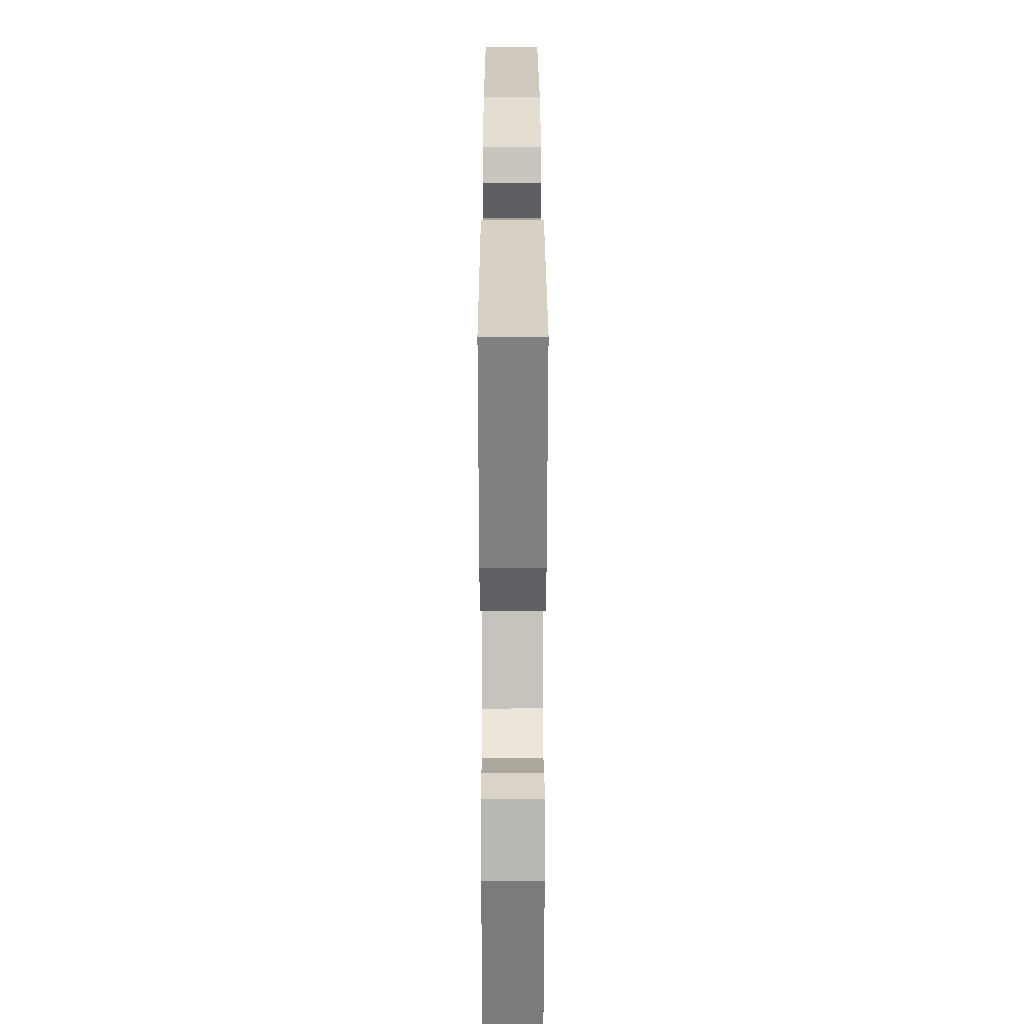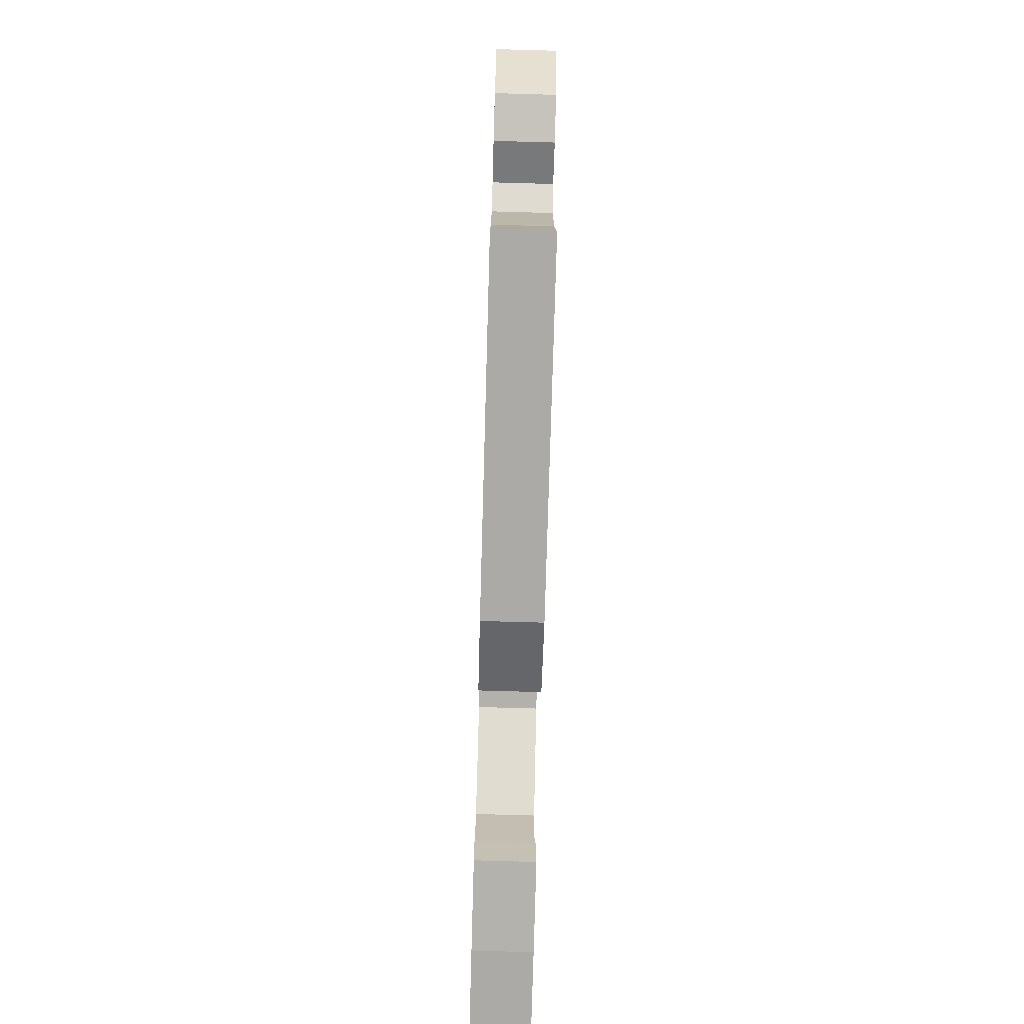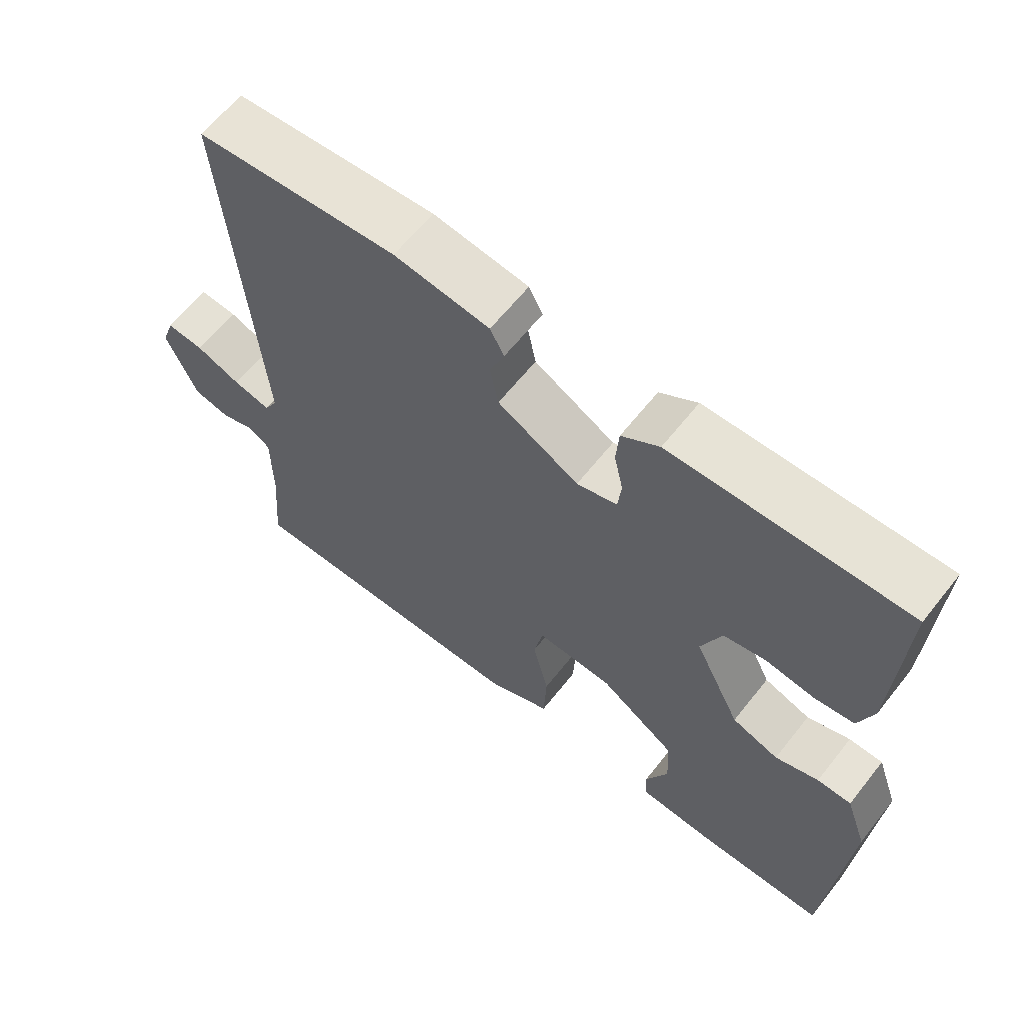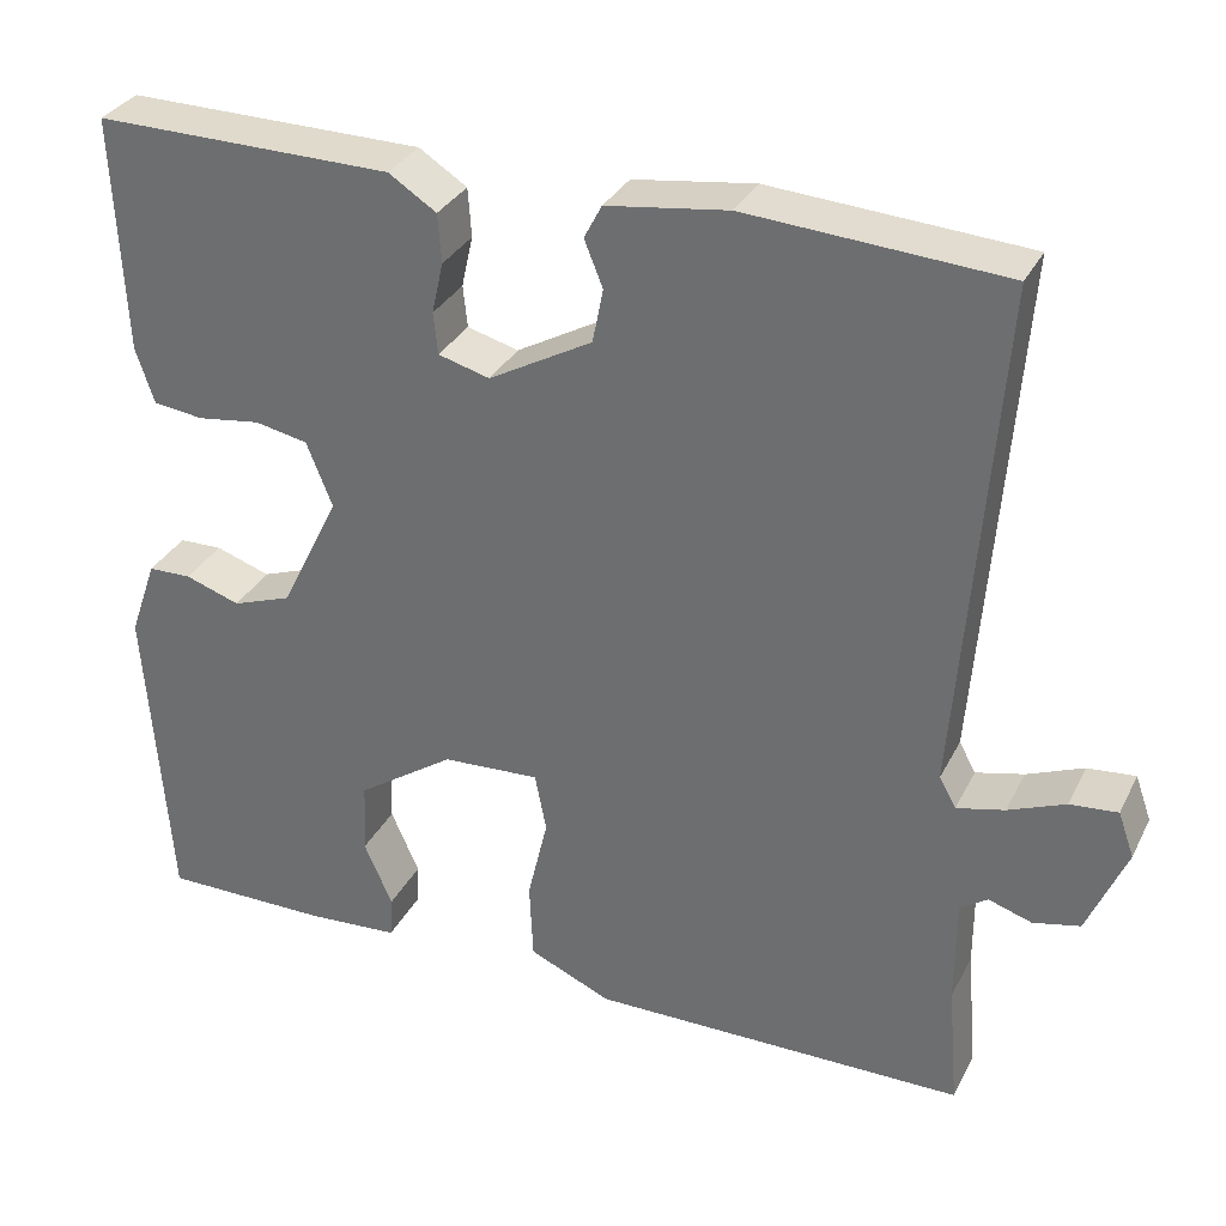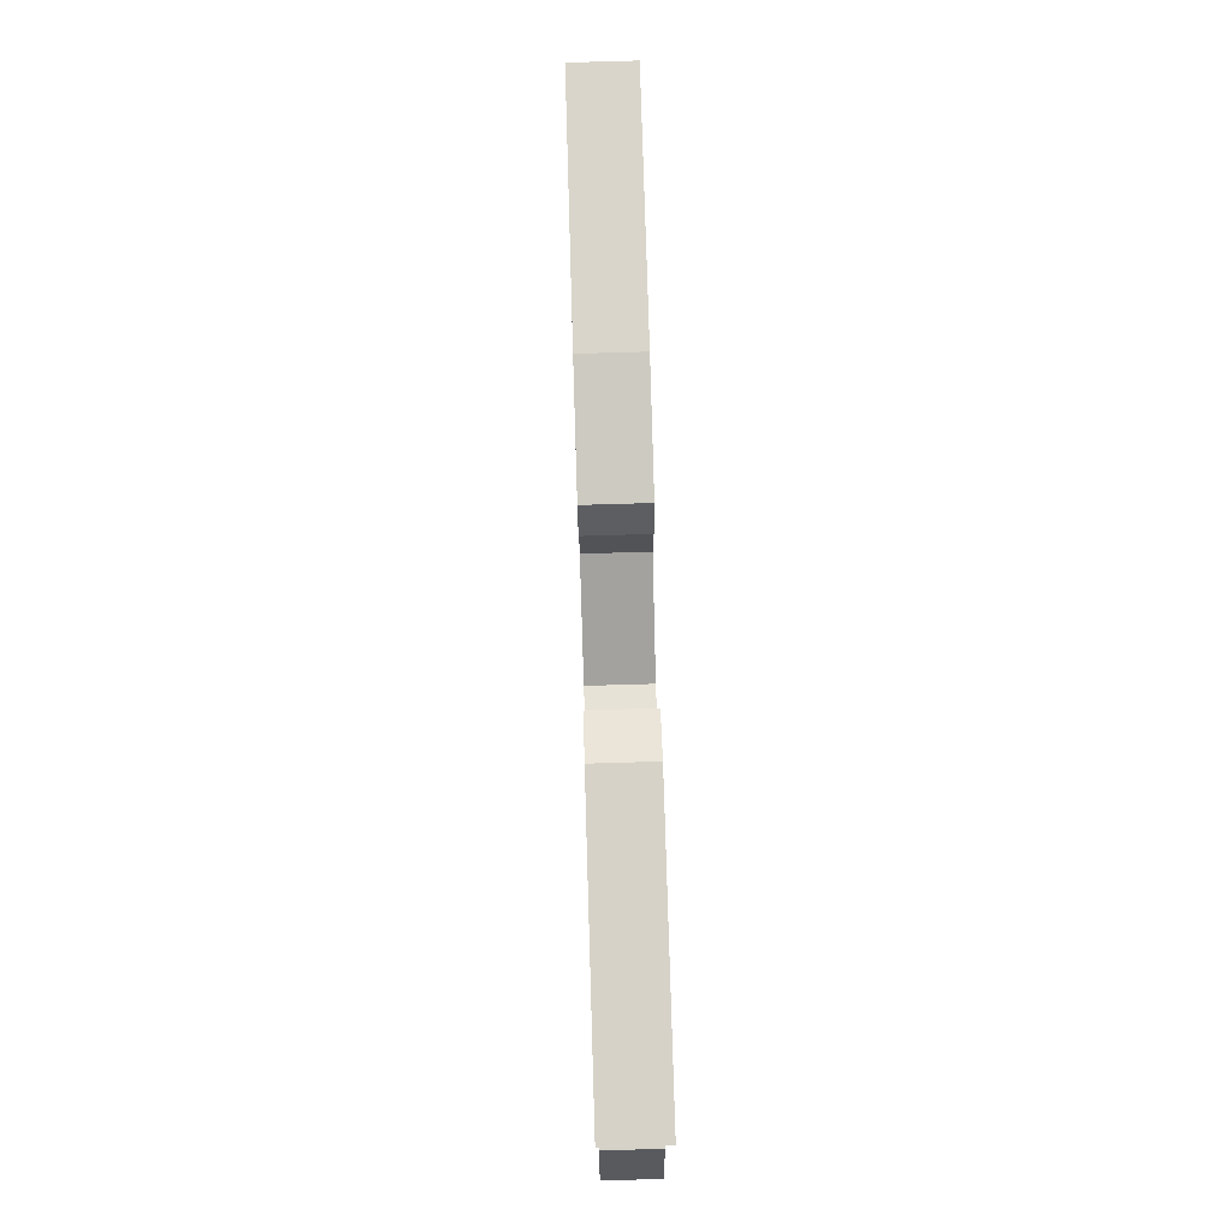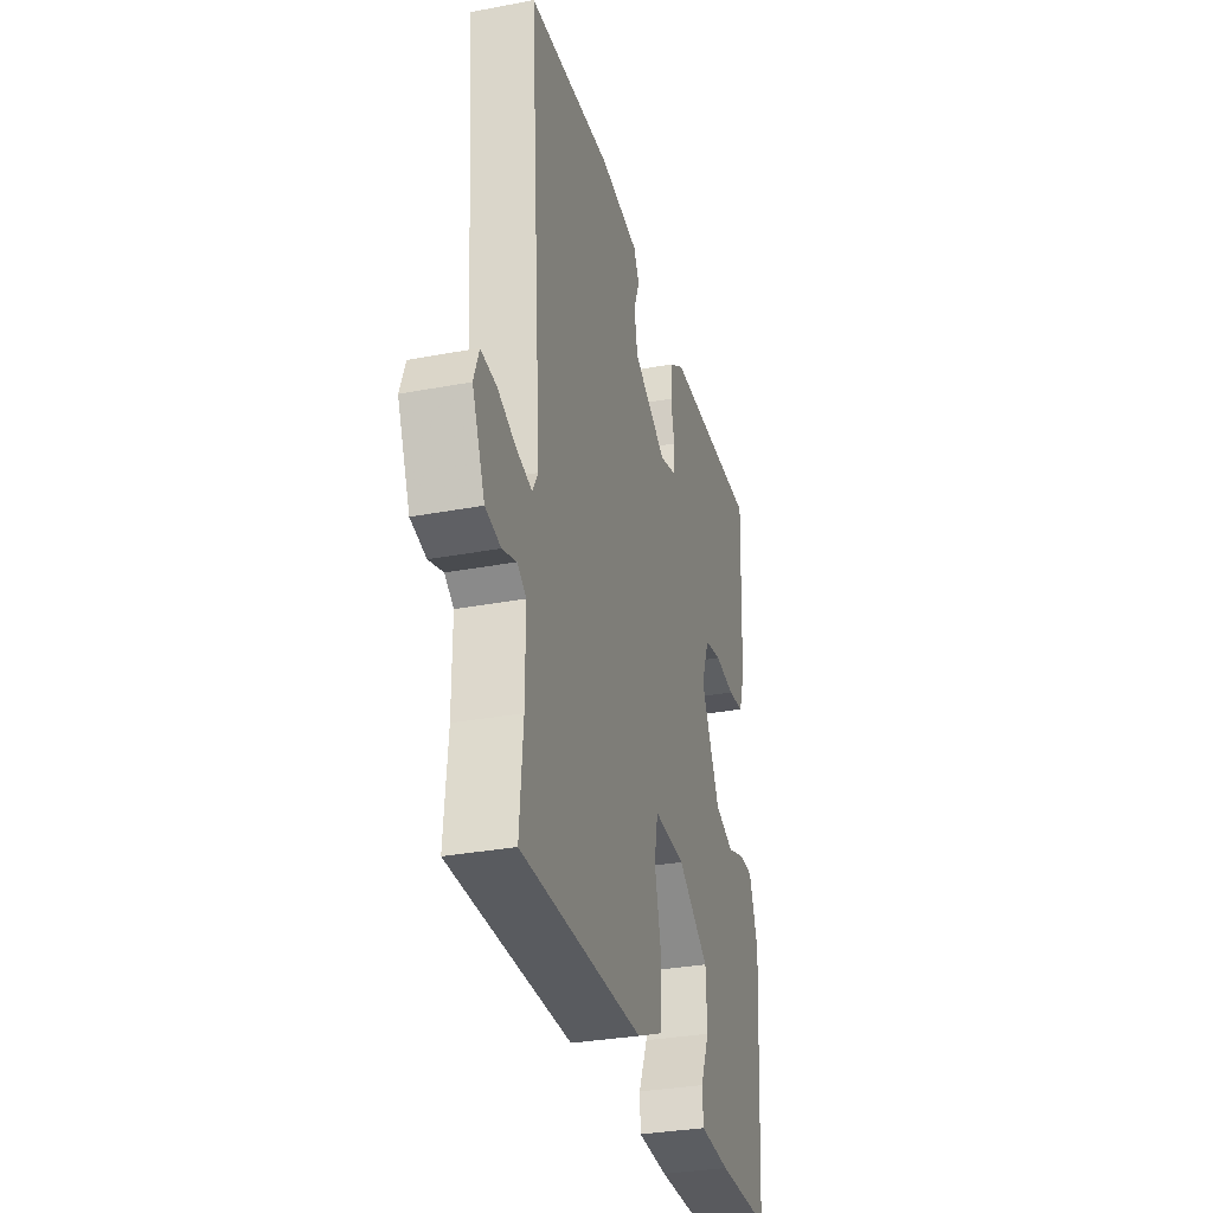
<metadata>
{"format":"obj","ext":"obj","renderer":"f3d","projection":"perspective","resolution":1024,"background":"white","views":[{"elev":27.5,"azim":89.9,"up":"+Z"},{"elev":-75.8,"azim":-91.6,"up":"+Z"},{"elev":62.8,"azim":38.3,"up":"+Z"},{"elev":32.1,"azim":-156.6,"up":"+Z"},{"elev":78.5,"azim":88.3,"up":"+Z"},{"elev":-31.8,"azim":-75.1,"up":"+Z"}]}
</metadata>
<code>
v -0.5 0.07 -0.5
v -0.488 0.07 -0.36
v -0.488 0.07 -0.239
v -0.519 0.07 -0.218
v -0.568 0.07 -0.234
v -0.621 0.07 -0.222
v -0.665 0.07 -0.118
v -0.647 0.07 -0.067
v -0.593 0.07 -0.072
v -0.529 0.07 -0.098
v -0.475 0.07 -0.111
v -0.456 0.07 -0.077
v -0.5 0.07 0.5
v -0.21 0.07 0.52
v -0.073 0.07 0.501
v -0.053 0.07 0.463
v -0.074 0.07 0.411
v -0.062 0.07 0.35
v 0.055 0.07 0.285
v 0.113 0.07 0.301
v 0.118 0.07 0.348
v 0.105 0.07 0.406
v 0.109 0.07 0.461
v 0.163 0.07 0.496
v 0.5 0.07 0.5
v 0.488 0.07 0.233
v 0.467 0.07 0.17
v 0.41 0.07 0.163
v 0.339 0.07 0.173
v 0.279 0.07 0.161
v 0.25 0.07 0.088
v 0.317 0.07 -0.047
v 0.384 0.07 -0.071
v 0.446 0.07 -0.05
v 0.495 0.07 -0.051
v 0.526 0.07 -0.139
v 0.5 0.07 -0.5
v 0.312 0.07 -0.5
v 0.206 0.07 -0.493
v 0.203 0.07 -0.445
v 0.235 0.07 -0.372
v 0.231 0.07 -0.29
v 0.121 0.07 -0.215
v 0.011 0.07 -0.209
v -0.002 0.07 -0.275
v 0.021 0.07 -0.372
v 0.017 0.07 -0.461
v -0.076 0.07 -0.502
v -0.5 0 -0.5
v -0.488 0 -0.36
v -0.488 0 -0.239
v -0.519 0 -0.218
v -0.568 0 -0.234
v -0.621 0 -0.222
v -0.665 0 -0.118
v -0.647 0 -0.067
v -0.593 0 -0.072
v -0.529 0 -0.098
v -0.475 0 -0.111
v -0.456 0 -0.077
v -0.5 0 0.5
v -0.21 0 0.52
v -0.073 0 0.501
v -0.053 0 0.463
v -0.074 0 0.411
v -0.062 0 0.35
v 0.055 0 0.285
v 0.113 0 0.301
v 0.118 0 0.348
v 0.105 0 0.406
v 0.109 0 0.461
v 0.163 0 0.496
v 0.5 0 0.5
v 0.488 0 0.233
v 0.467 0 0.17
v 0.41 0 0.163
v 0.339 0 0.173
v 0.279 0 0.161
v 0.25 0 0.088
v 0.317 0 -0.047
v 0.384 0 -0.071
v 0.446 0 -0.05
v 0.495 0 -0.051
v 0.526 0 -0.139
v 0.5 0 -0.5
v 0.312 0 -0.5
v 0.206 0 -0.493
v 0.203 0 -0.445
v 0.235 0 -0.372
v 0.231 0 -0.29
v 0.121 0 -0.215
v 0.011 0 -0.209
v -0.002 0 -0.275
v 0.021 0 -0.372
v 0.017 0 -0.461
v -0.076 0 -0.502
f 48 1 2
f 47 48 2
f 46 47 2
f 45 46 2
f 44 45 2 3
f 39 40 41
f 38 39 41
f 37 38 41
f 36 37 41
f 35 36 41
f 34 35 41
f 33 34 41
f 32 33 41 42
f 31 32 42 43
f 27 28 29
f 26 27 29
f 25 26 29
f 24 25 29
f 23 24 29
f 22 23 29
f 21 22 29
f 20 21 29 30
f 31 43 44
f 30 31 44
f 20 30 44
f 19 20 44
f 15 16 17
f 14 15 17
f 13 14 17
f 12 13 17
f 11 12 17 18
f 8 9 10
f 7 8 10
f 6 7 10
f 5 6 10
f 4 5 10
f 4 10 11
f 18 19 44
f 11 18 44
f 4 11 44
f 3 4 44
f 50 49 96
f 50 96 95
f 50 95 94
f 50 94 93
f 51 50 93 92
f 89 88 87
f 89 87 86
f 89 86 85
f 89 85 84
f 89 84 83
f 89 83 82
f 89 82 81
f 90 89 81 80
f 91 90 80 79
f 77 76 75
f 77 75 74
f 77 74 73
f 77 73 72
f 77 72 71
f 77 71 70
f 77 70 69
f 78 77 69 68
f 92 91 79
f 92 79 78
f 92 78 68
f 92 68 67
f 65 64 63
f 65 63 62
f 65 62 61
f 65 61 60
f 66 65 60 59
f 58 57 56
f 58 56 55
f 58 55 54
f 58 54 53
f 58 53 52
f 59 58 52
f 92 67 66
f 92 66 59
f 92 59 52
f 92 52 51
f 1 49 50 2
f 2 50 51 3
f 3 51 52 4
f 4 52 53 5
f 5 53 54 6
f 6 54 55 7
f 7 55 56 8
f 8 56 57 9
f 9 57 58 10
f 10 58 59 11
f 11 59 60 12
f 12 60 61 13
f 13 61 62 14
f 14 62 63 15
f 15 63 64 16
f 16 64 65 17
f 17 65 66 18
f 18 66 67 19
f 19 67 68 20
f 20 68 69 21
f 21 69 70 22
f 22 70 71 23
f 23 71 72 24
f 24 72 73 25
f 25 73 74 26
f 26 74 75 27
f 27 75 76 28
f 28 76 77 29
f 29 77 78 30
f 30 78 79 31
f 31 79 80 32
f 32 80 81 33
f 33 81 82 34
f 34 82 83 35
f 35 83 84 36
f 36 84 85 37
f 37 85 86 38
f 38 86 87 39
f 39 87 88 40
f 40 88 89 41
f 41 89 90 42
f 42 90 91 43
f 43 91 92 44
f 44 92 93 45
f 45 93 94 46
f 46 94 95 47
f 47 95 96 48
f 48 96 49 1

</code>
